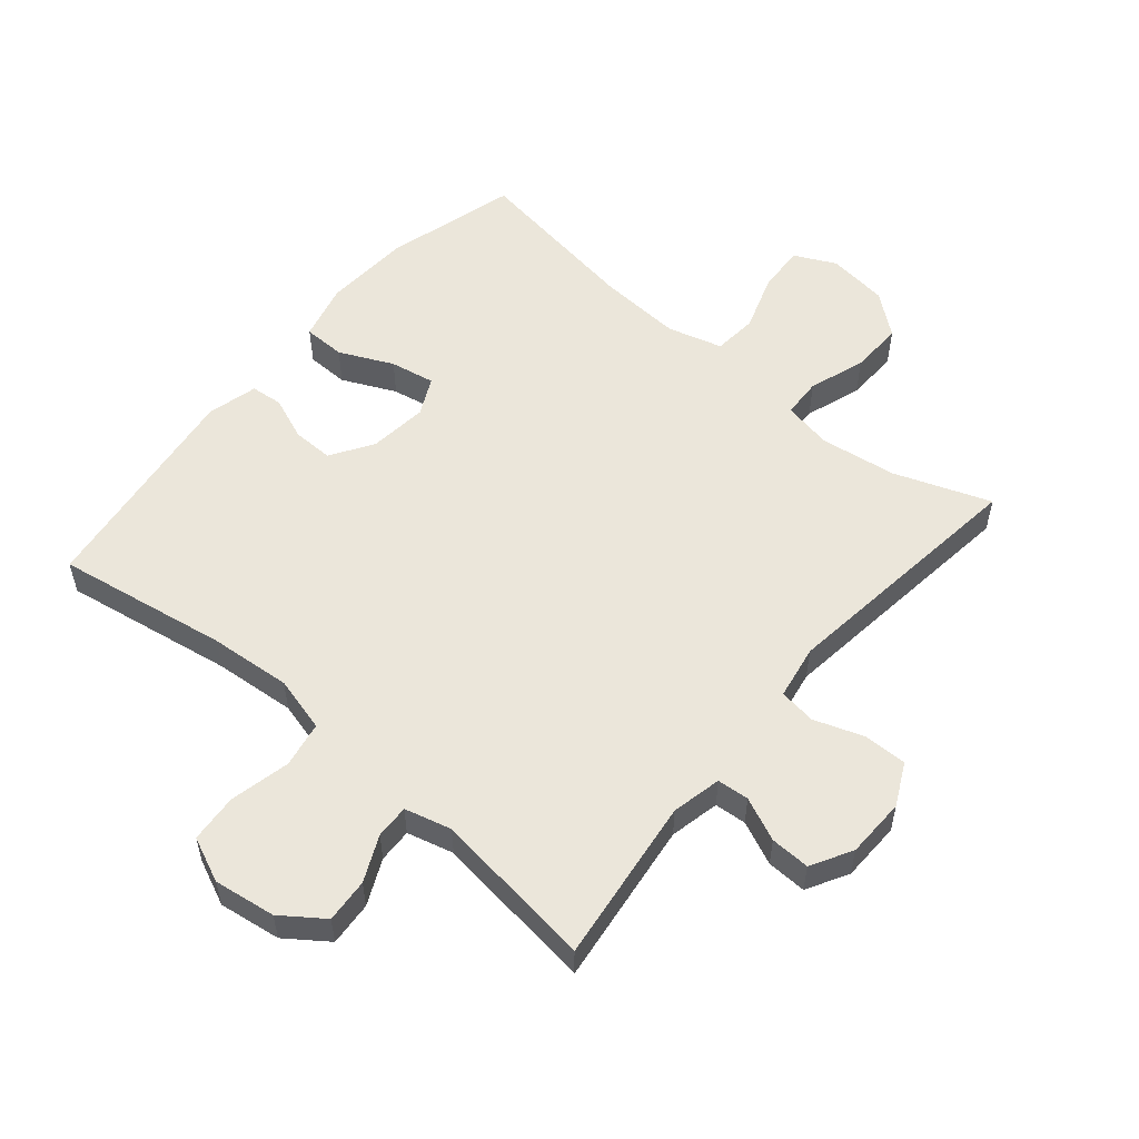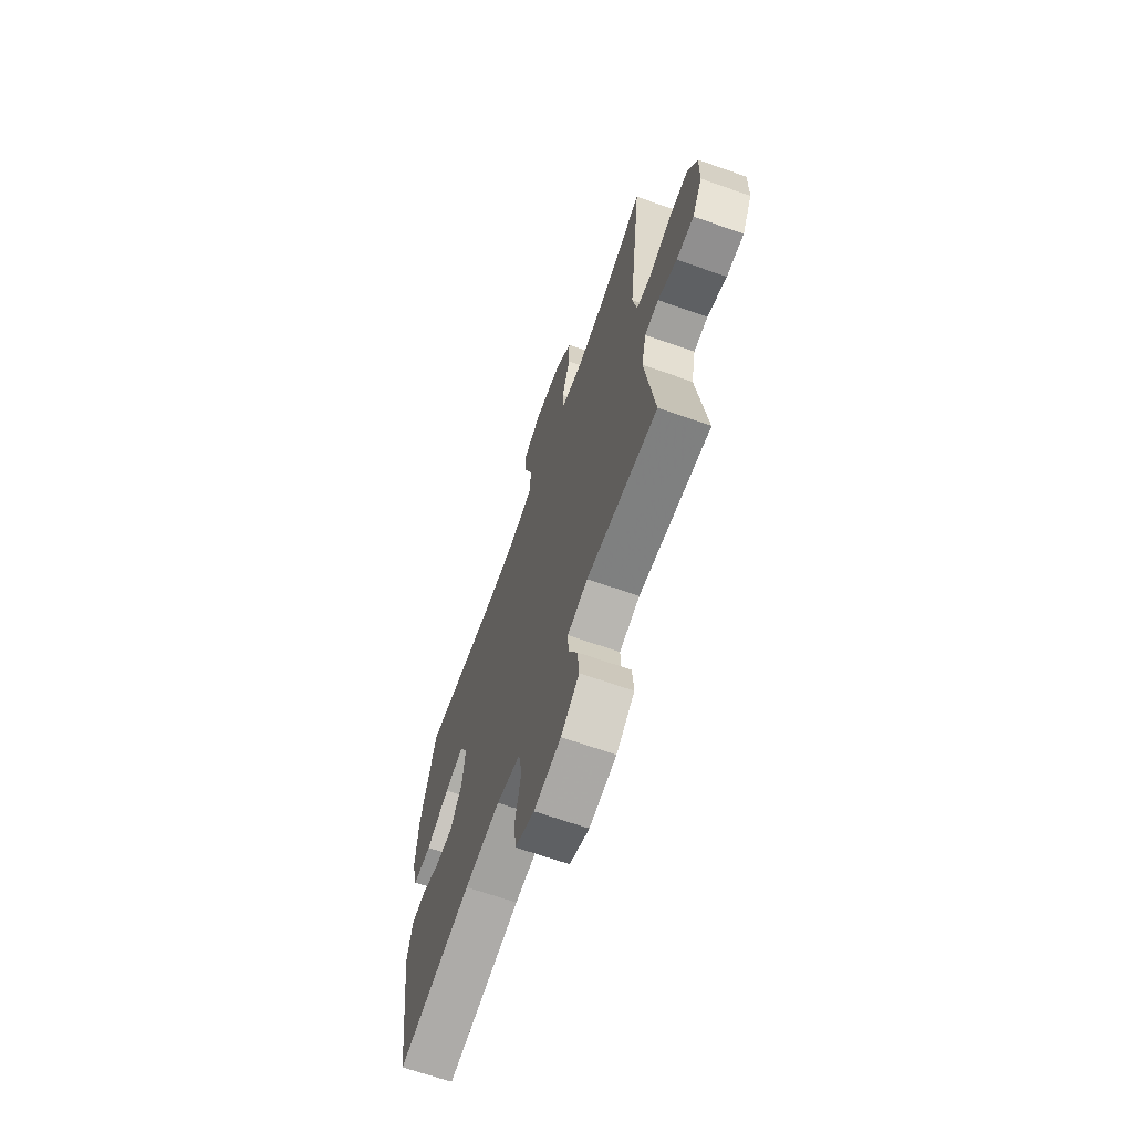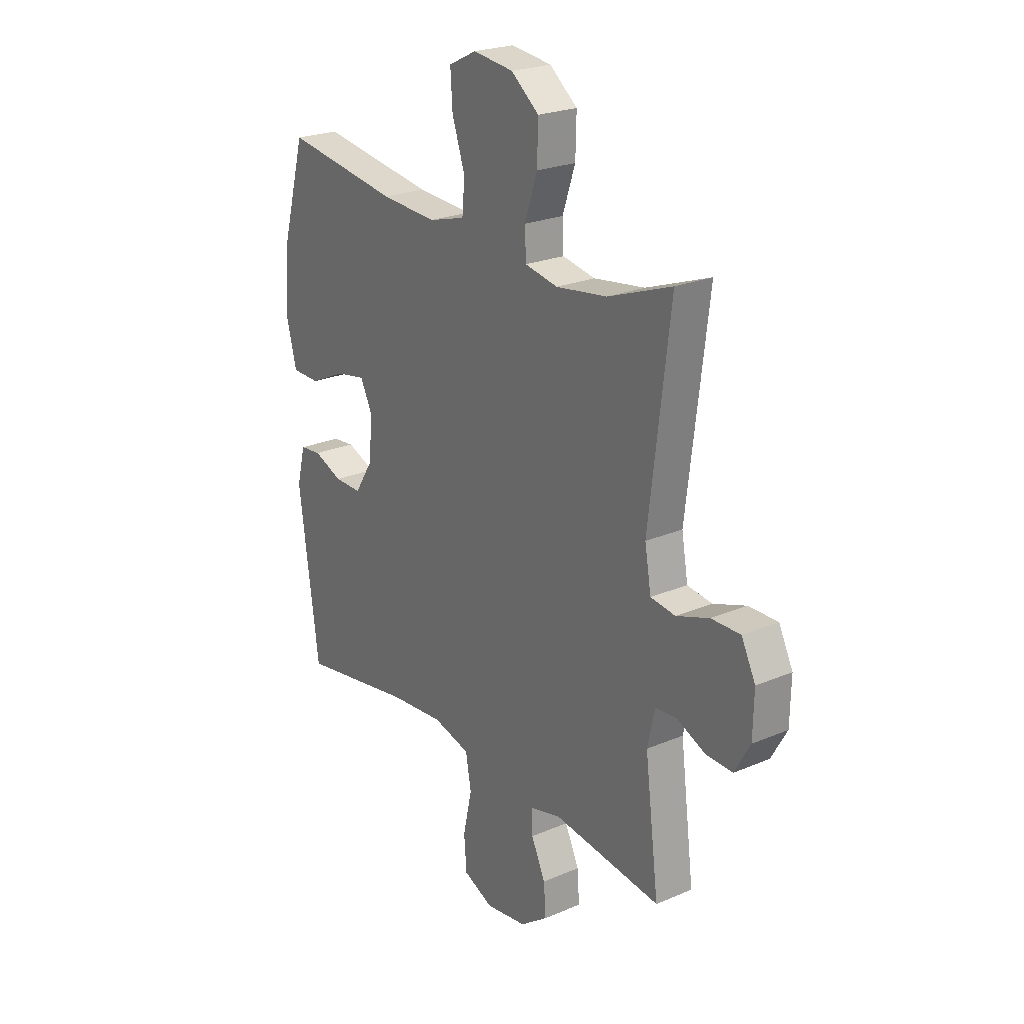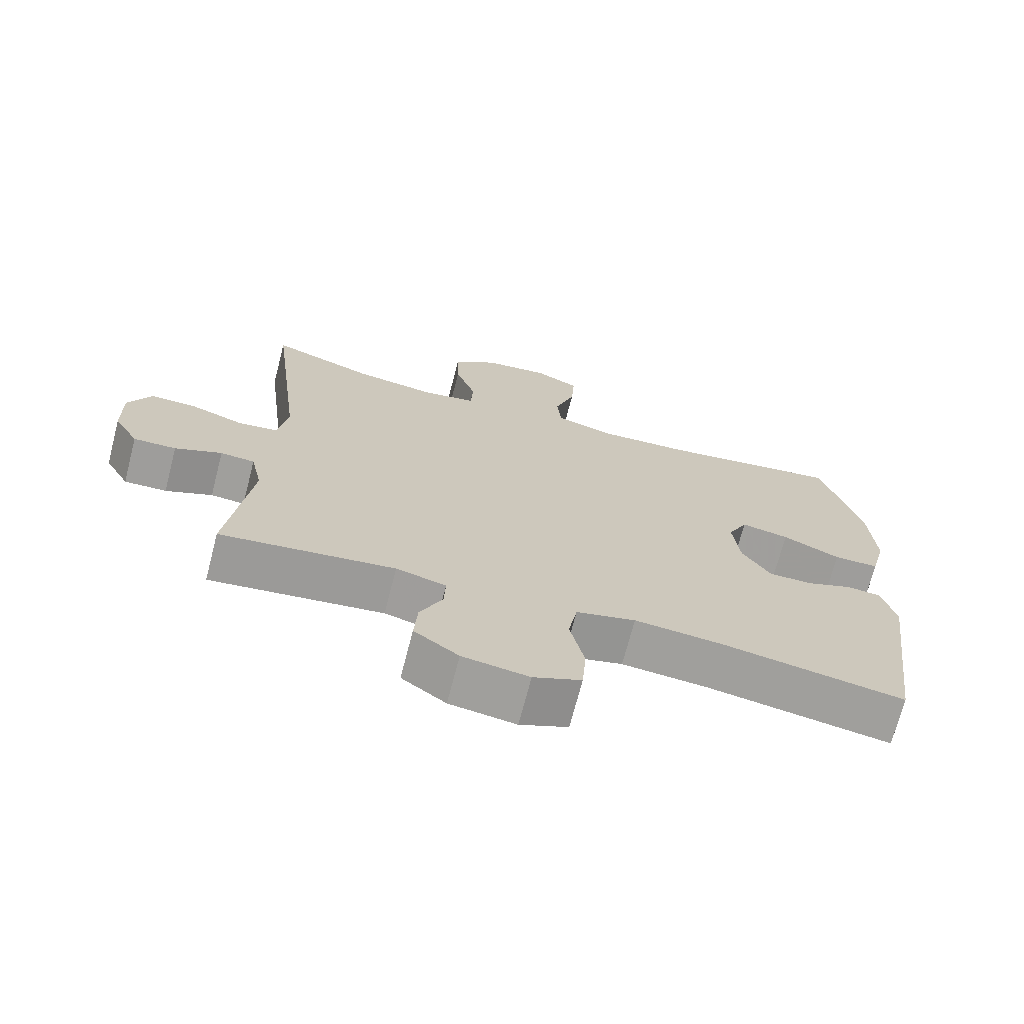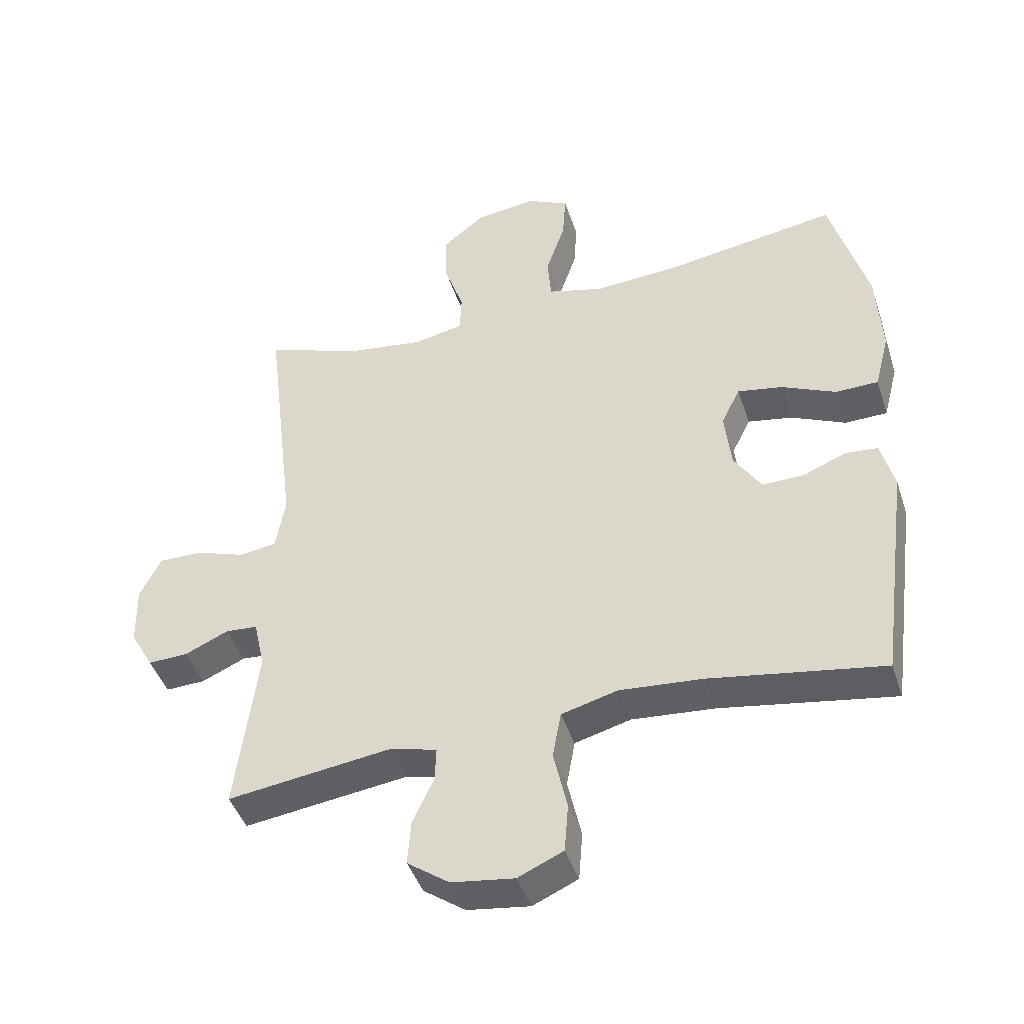
<metadata>
{"format":"obj","ext":"obj","renderer":"f3d","projection":"perspective","resolution":1024,"background":"white","views":[{"elev":54.9,"azim":-139.8,"up":"+Y"},{"elev":-67.2,"azim":-109.4,"up":"+Z"},{"elev":23.5,"azim":-125.7,"up":"+Z"},{"elev":-70.8,"azim":-14.5,"up":"+Z"},{"elev":-44.2,"azim":17.8,"up":"+Z"}]}
</metadata>
<code>
v -0.5 0.07 0.5
v -0.35 0.07 0.445
v -0.23 0.07 0.428
v -0.153 0.07 0.443
v -0.15 0.07 0.505
v -0.18 0.07 0.593
v -0.182 0.07 0.676
v -0.117 0.07 0.728
v -0.022 0.07 0.74
v 0.043 0.07 0.708
v 0.038 0.07 0.633
v 0.008 0.07 0.544
v 0.014 0.07 0.475
v 0.1 0.07 0.451
v 0.231 0.07 0.459
v 0.5 0.07 0.5
v 0.557 0.07 0.295
v 0.565 0.07 0.158
v 0.542 0.07 0.069
v 0.476 0.07 0.068
v 0.392 0.07 0.107
v 0.322 0.07 0.12
v 0.293 0.07 0.061
v 0.303 0.07 -0.031
v 0.345 0.07 -0.097
v 0.409 0.07 -0.096
v 0.477 0.07 -0.069
v 0.527 0.07 -0.074
v 0.547 0.07 -0.153
v 0.5 0.07 -0.5
v 0.232 0.07 -0.455
v 0.104 0.07 -0.444
v 0.017 0.07 -0.467
v 0.004 0.07 -0.539
v 0.025 0.07 -0.633
v 0.019 0.07 -0.709
v -0.051 0.07 -0.74
v -0.148 0.07 -0.726
v -0.213 0.07 -0.679
v -0.208 0.07 -0.61
v -0.175 0.07 -0.539
v -0.173 0.07 -0.486
v -0.246 0.07 -0.467
v -0.5 0.07 -0.5
v -0.467 0.07 -0.241
v -0.484 0.07 -0.163
v -0.534 0.07 -0.159
v -0.602 0.07 -0.189
v -0.664 0.07 -0.191
v -0.7 0.07 -0.127
v -0.702 0.07 -0.033
v -0.669 0.07 0.033
v -0.601 0.07 0.032
v -0.524 0.07 0.005
v -0.466 0.07 0.013
v -0.451 0.07 0.098
v -0.5 0 0.5
v -0.35 0 0.445
v -0.23 0 0.428
v -0.153 0 0.443
v -0.15 0 0.505
v -0.18 0 0.593
v -0.182 0 0.676
v -0.117 0 0.728
v -0.022 0 0.74
v 0.043 0 0.708
v 0.038 0 0.633
v 0.008 0 0.544
v 0.014 0 0.475
v 0.1 0 0.451
v 0.231 0 0.459
v 0.5 0 0.5
v 0.557 0 0.295
v 0.565 0 0.158
v 0.542 0 0.069
v 0.476 0 0.068
v 0.392 0 0.107
v 0.322 0 0.12
v 0.293 0 0.061
v 0.303 0 -0.031
v 0.345 0 -0.097
v 0.409 0 -0.096
v 0.477 0 -0.069
v 0.527 0 -0.074
v 0.547 0 -0.153
v 0.5 0 -0.5
v 0.232 0 -0.455
v 0.104 0 -0.444
v 0.017 0 -0.467
v 0.004 0 -0.539
v 0.025 0 -0.633
v 0.019 0 -0.709
v -0.051 0 -0.74
v -0.148 0 -0.726
v -0.213 0 -0.679
v -0.208 0 -0.61
v -0.175 0 -0.539
v -0.173 0 -0.486
v -0.246 0 -0.467
v -0.5 0 -0.5
v -0.467 0 -0.241
v -0.484 0 -0.163
v -0.534 0 -0.159
v -0.602 0 -0.189
v -0.664 0 -0.191
v -0.7 0 -0.127
v -0.702 0 -0.033
v -0.669 0 0.033
v -0.601 0 0.032
v -0.524 0 0.005
v -0.466 0 0.013
v -0.451 0 0.098
f 51 52 53 54
f 51 54 55
f 50 51 55
f 47 48 49 50
f 46 47 50 55
f 45 46 55 56
f 43 44 45
f 42 43 45 56
f 38 39 40 41
f 38 41 42
f 37 38 42
f 34 35 36 37
f 33 34 37 42
f 32 33 42 56
f 28 29 30 31
f 26 27 28 31
f 25 26 31 32
f 24 25 32 56
f 18 19 20 21
f 18 21 22
f 15 16 17 18
f 14 15 18 22
f 13 14 22 23
f 9 10 11 12
f 9 12 13
f 8 9 13
f 5 6 7 8
f 4 5 8 13
f 3 4 13 23
f 24 56 1 2
f 2 3 23 24
f 110 109 108 107
f 111 110 107
f 111 107 106
f 106 105 104 103
f 111 106 103 102
f 112 111 102 101
f 101 100 99
f 112 101 99 98
f 97 96 95 94
f 98 97 94
f 98 94 93
f 93 92 91 90
f 98 93 90 89
f 112 98 89 88
f 87 86 85 84
f 87 84 83 82
f 88 87 82 81
f 112 88 81 80
f 77 76 75 74
f 78 77 74
f 74 73 72 71
f 78 74 71 70
f 79 78 70 69
f 68 67 66 65
f 69 68 65
f 69 65 64
f 64 63 62 61
f 69 64 61 60
f 79 69 60 59
f 58 57 112 80
f 80 79 59 58
f 1 57 58 2
f 2 58 59 3
f 3 59 60 4
f 4 60 61 5
f 5 61 62 6
f 6 62 63 7
f 7 63 64 8
f 8 64 65 9
f 9 65 66 10
f 10 66 67 11
f 11 67 68 12
f 12 68 69 13
f 13 69 70 14
f 14 70 71 15
f 15 71 72 16
f 16 72 73 17
f 17 73 74 18
f 18 74 75 19
f 19 75 76 20
f 20 76 77 21
f 21 77 78 22
f 22 78 79 23
f 23 79 80 24
f 24 80 81 25
f 25 81 82 26
f 26 82 83 27
f 27 83 84 28
f 28 84 85 29
f 29 85 86 30
f 30 86 87 31
f 31 87 88 32
f 32 88 89 33
f 33 89 90 34
f 34 90 91 35
f 35 91 92 36
f 36 92 93 37
f 37 93 94 38
f 38 94 95 39
f 39 95 96 40
f 40 96 97 41
f 41 97 98 42
f 42 98 99 43
f 43 99 100 44
f 44 100 101 45
f 45 101 102 46
f 46 102 103 47
f 47 103 104 48
f 48 104 105 49
f 49 105 106 50
f 50 106 107 51
f 51 107 108 52
f 52 108 109 53
f 53 109 110 54
f 54 110 111 55
f 55 111 112 56
f 56 112 57 1

</code>
